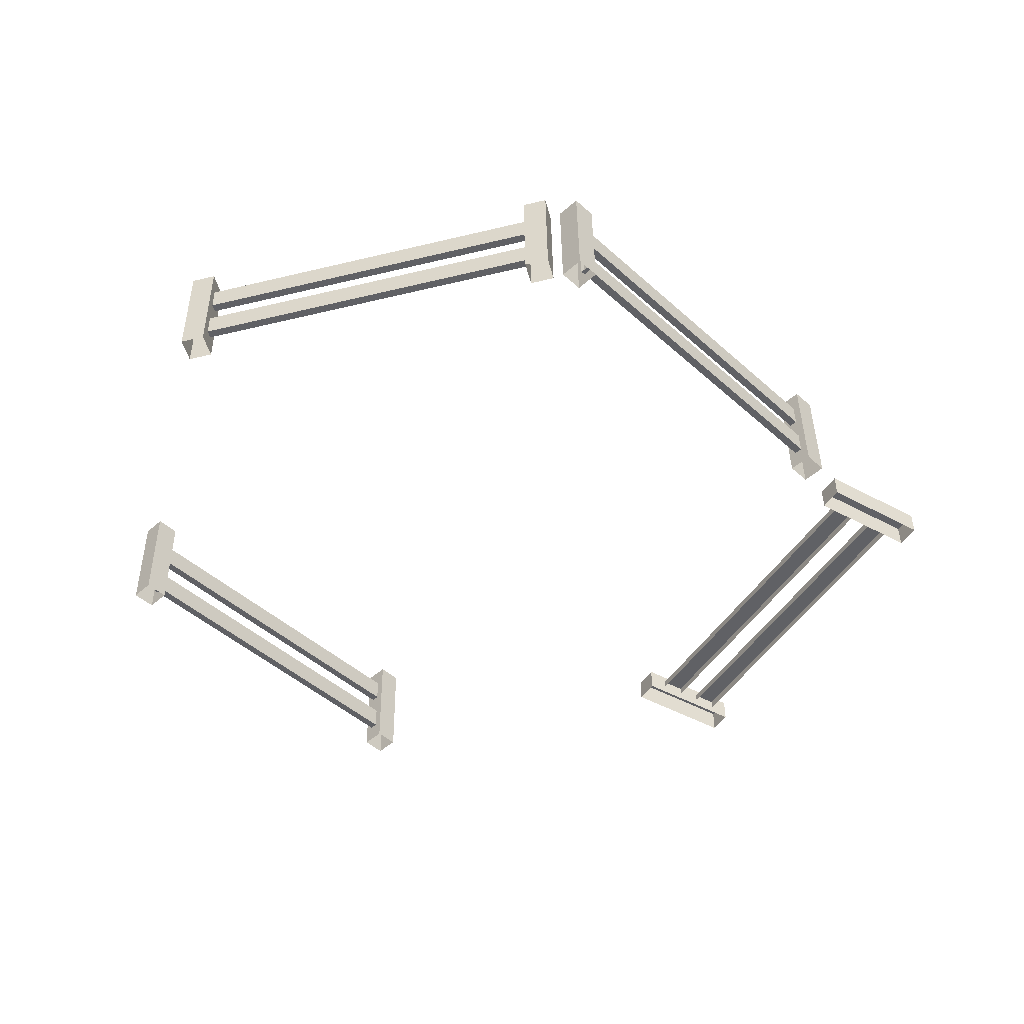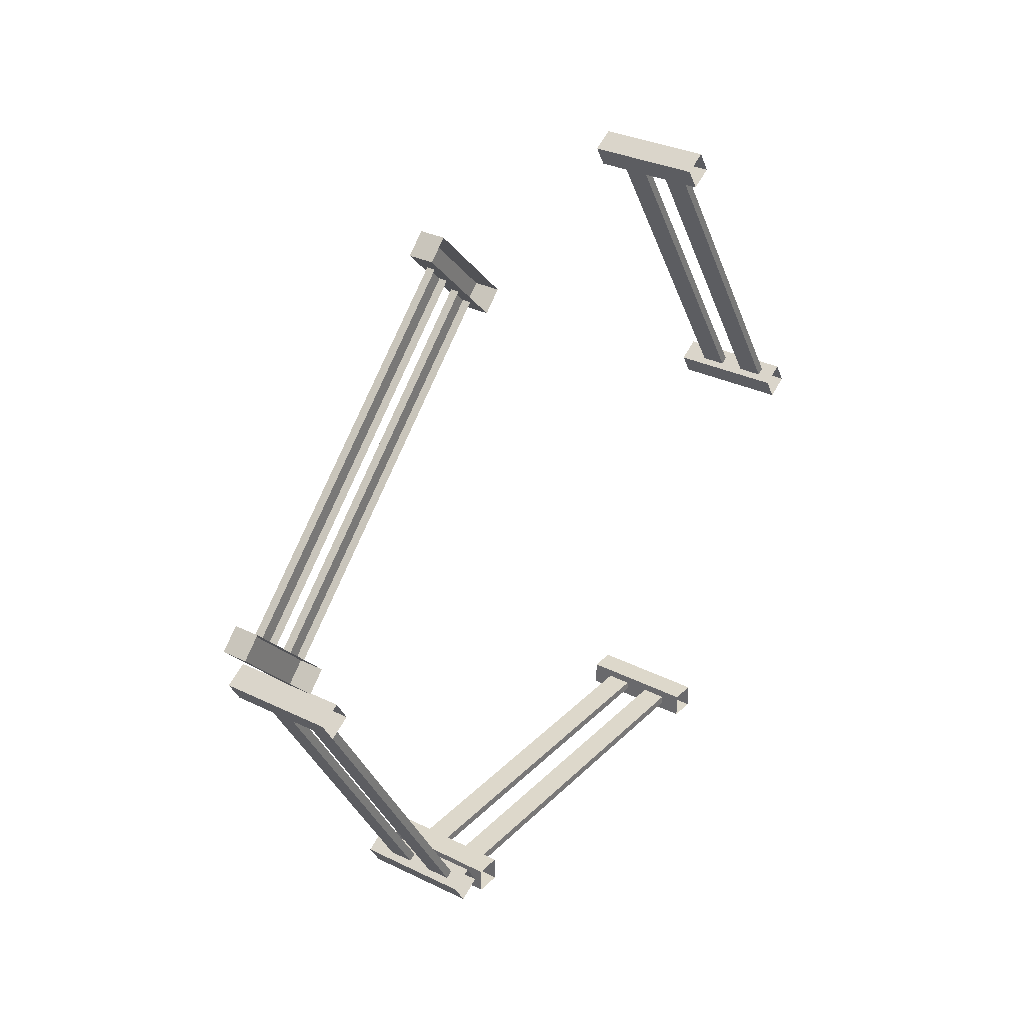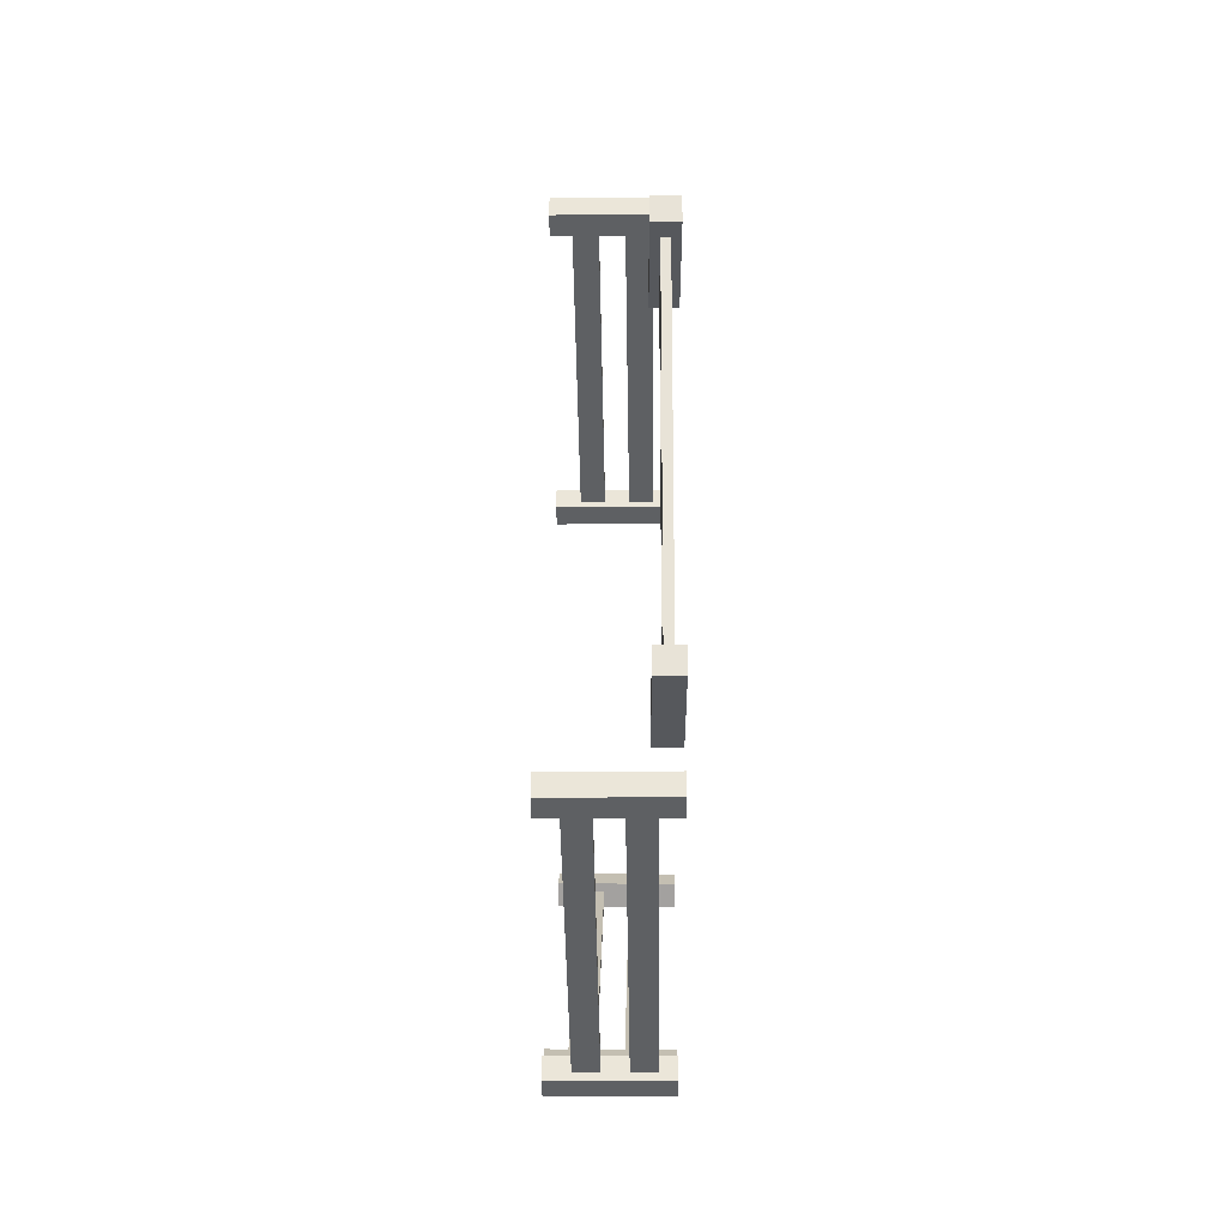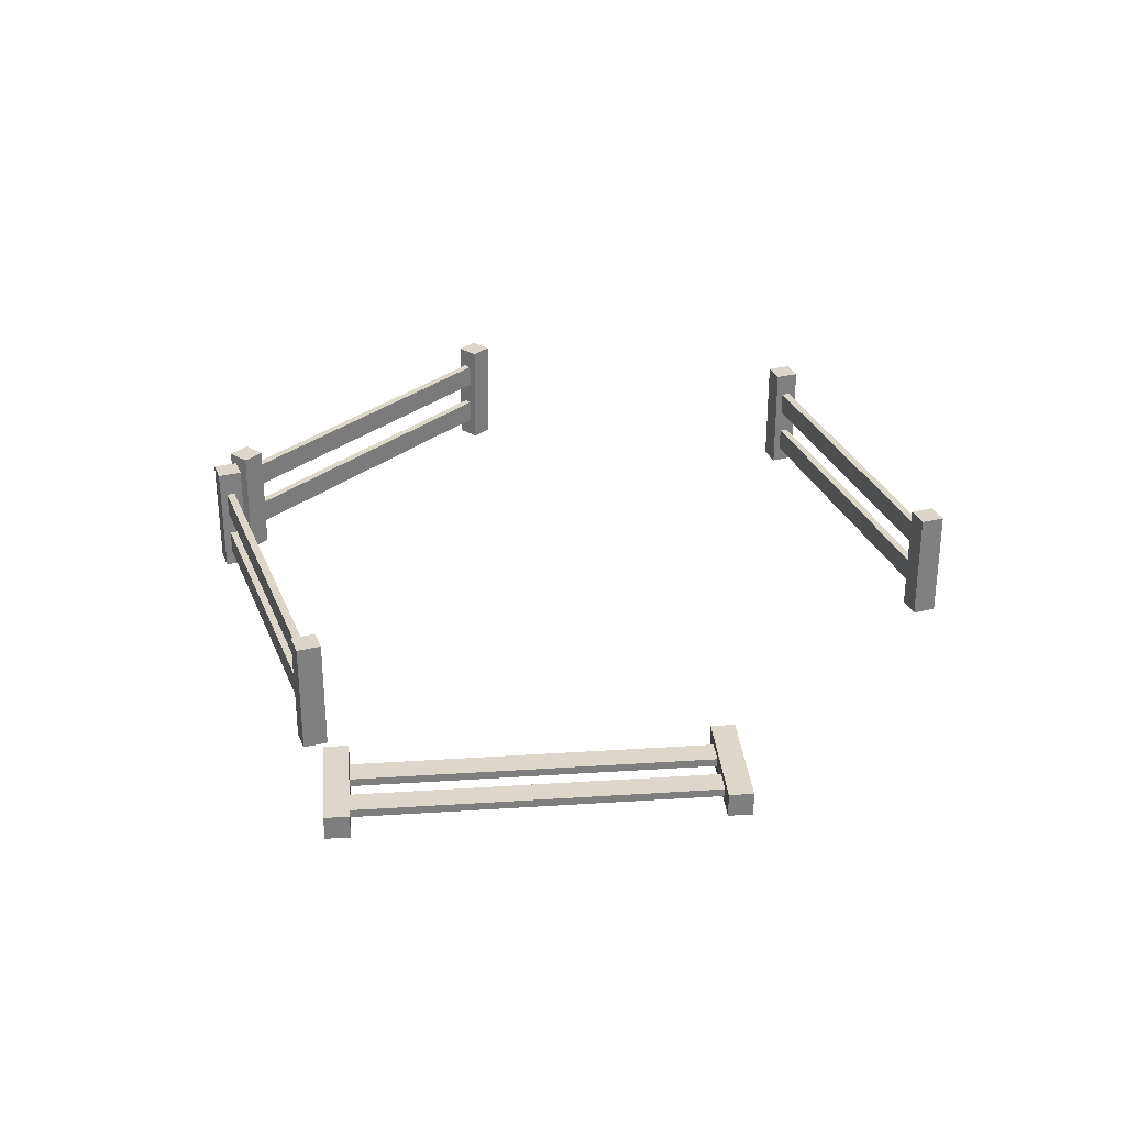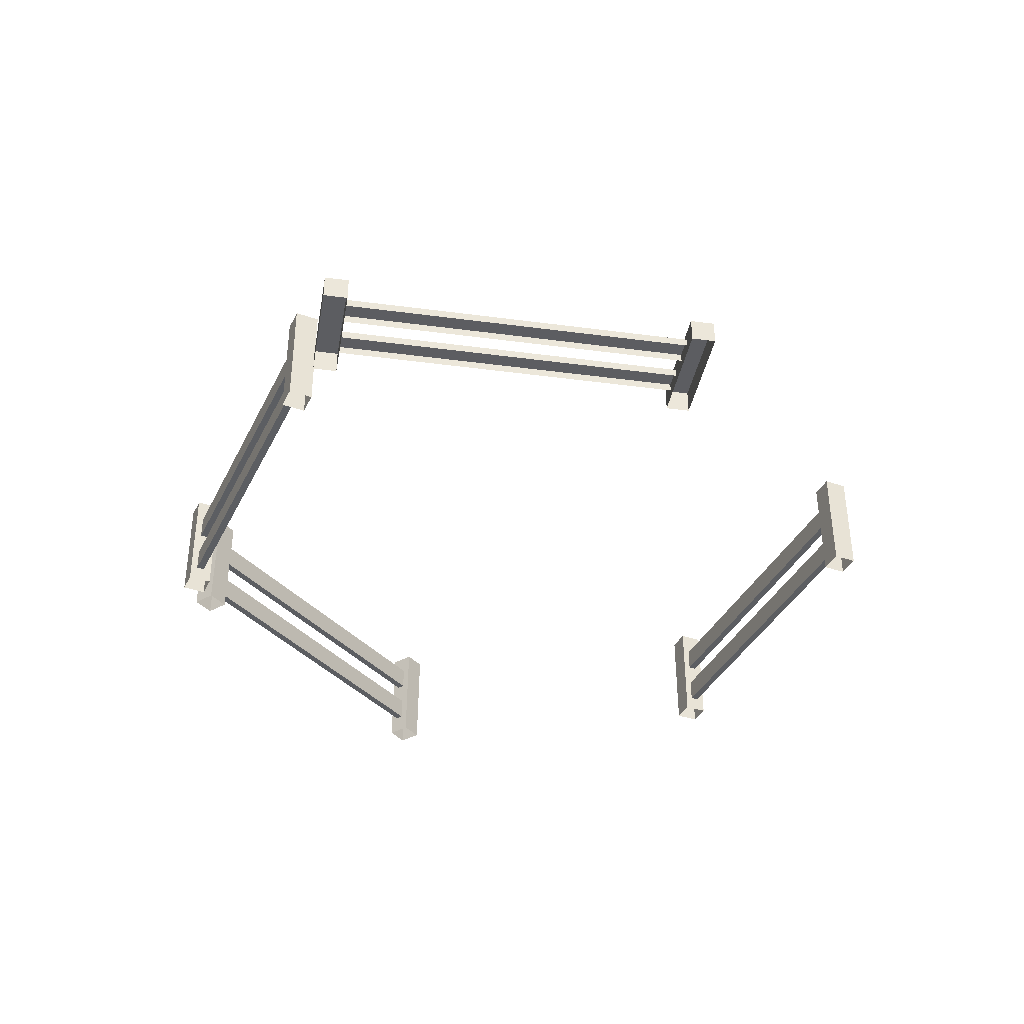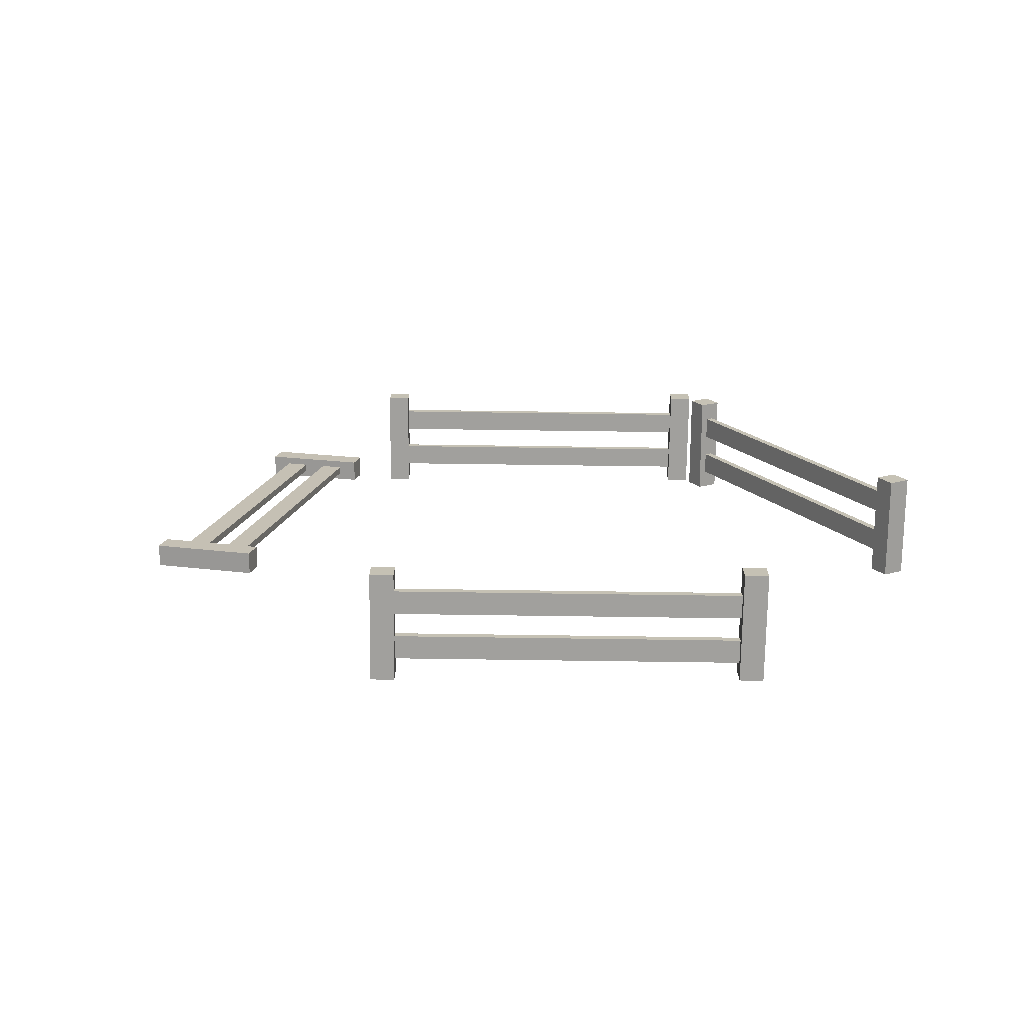
<metadata>
{"format":"obj","ext":"obj","renderer":"f3d","projection":"perspective","resolution":1024,"background":"white","views":[{"elev":-48.1,"azim":13.8,"up":"+Z"},{"elev":30.7,"azim":125.5,"up":"+Y"},{"elev":16.7,"azim":90.2,"up":"+Y"},{"elev":30.8,"azim":129.7,"up":"+Z"},{"elev":-36.9,"azim":125.2,"up":"+Z"},{"elev":18.2,"azim":-120.6,"up":"+Z"}]}
</metadata>
<code>
g Farm_Fence_062
v 2.273 11.46 0.1849
v -4.871 18.61 -0.04472
v -4.871 18.61 0.1849
v 2.273 11.46 -0.04472
v 1.786 10.97 0.1849
v -5.846 17.63 0.1849
v -5.359 18.12 0.1849
v 1.299 10.49 0.1849
v -4.871 18.61 0.1849
v 2.761 11.95 0.1849
v 2.273 11.46 0.1849
v -4.384 19.09 0.1849
v -5.846 17.63 0.1849
v 1.299 10.49 -0.04472
v -5.846 17.63 -0.04472
v 1.299 10.49 0.1849
v -4.476 -0.7695 2.882
v -5.421 -1.007 2.872
v -5.068 -0.4156 2.88
v -4.83 -1.361 2.874
v 1.786 10.97 0.1849
v -5.359 18.12 -0.04472
v 1.786 10.97 -0.04472
v -5.359 18.12 0.1849
v 2.761 11.95 0.1849
v -4.384 19.09 -0.04472
v 2.761 11.95 -0.04472
v -4.384 19.09 0.1849
v -3.978 19.5 -0.2744
v -6.252 17.23 0.4146
v -3.978 19.5 0.4146
v -6.252 17.23 -0.2744
v -6.739 17.71 0.4146
v -6.252 17.23 -0.2744
v -6.739 17.71 -0.2744
v -6.252 17.23 0.4146
v -4.465 19.99 0.4146
v -6.739 17.71 -0.2744
v -4.465 19.99 -0.2744
v -6.739 17.71 0.4146
v -6.739 17.71 0.4146
v -3.978 19.5 0.4146
v -6.252 17.23 0.4146
v -4.465 19.99 0.4146
v -4.465 19.99 -0.2744
v -3.978 19.5 0.4146
v -4.465 19.99 0.4146
v -3.978 19.5 -0.2744
v -4.476 -0.7695 2.882
v -4.803 -1.332 -0.3411
v -4.83 -1.361 2.874
v -4.449 -0.741 -0.3328
v 3.167 12.35 0.4146
v 1.38 9.593 0.4146
v 0.8932 10.08 0.4146
v 3.654 11.87 0.4146
v -4.476 -0.7695 2.882
v -5.04 -0.3871 -0.3347
v -4.449 -0.741 -0.3328
v -5.068 -0.4156 2.88
v -5.394 -0.9782 -0.3429
v -4.83 -1.361 2.874
v -4.803 -1.332 -0.3411
v -5.421 -1.007 2.872
v 3.654 11.87 -0.2744
v 1.38 9.593 0.4146
v 3.654 11.87 0.4146
v 1.38 9.593 -0.2744
v 0.8932 10.08 0.4146
v 1.38 9.593 -0.2744
v 0.8932 10.08 -0.2744
v 1.38 9.593 0.4146
v 3.167 12.35 0.4146
v 0.8932 10.08 -0.2744
v 3.167 12.35 -0.2744
v 0.8932 10.08 0.4146
v 3.167 12.35 -0.2744
v 3.654 11.87 0.4146
v 3.167 12.35 0.4146
v 3.654 11.87 -0.2744
v -4.914 -0.6485 2.177
v 0.2813 8.027 1.61
v 0.2755 8.021 2.298
v -4.908 -0.6423 1.489
v 0.293 8.039 0.2318
v -4.902 -0.6362 0.7997
v -4.896 -0.6301 0.1108
v 0.2871 8.033 0.9206
v 0.49 7.921 0.2324
v -4.705 -0.7542 0.8003
v 0.4842 7.915 0.9213
v -4.699 -0.7481 0.1114
v 0.4725 7.903 2.299
v -4.914 -0.6485 2.177
v 0.2755 8.021 2.298
v -4.717 -0.7664 2.178
v -4.705 -0.7542 0.8003
v 0.2871 8.033 0.9206
v 0.4842 7.915 0.9213
v -4.902 -0.6362 0.7997
v 0.293 8.039 0.2318
v -4.699 -0.7481 0.1114
v 0.49 7.921 0.2324
v -4.896 -0.6301 0.1108
v -4.717 -0.7664 2.178
v 0.4783 7.909 1.61
v -4.711 -0.7603 1.489
v 0.4725 7.903 2.299
v 1.019 8.371 2.882
v 0.07359 8.134 2.872
v 0.4274 8.725 2.88
v 0.6647 7.78 2.874
v -4.711 -0.7603 1.489
v 0.2813 8.027 1.61
v -4.908 -0.6423 1.489
v 0.4783 7.909 1.61
v 1.019 8.371 2.882
v 0.6919 7.808 -0.3411
v 0.6647 7.78 2.874
v 1.046 8.399 -0.3328
v 1.019 8.371 2.882
v 0.4547 8.753 -0.3347
v 1.046 8.399 -0.3328
v 0.4274 8.725 2.88
v 0.1008 8.162 -0.3429
v 0.6647 7.78 2.874
v 0.6919 7.808 -0.3411
v 0.07359 8.134 2.872
v -17.23 -1.413 2.745
v -16.53 -0.7346 2.751
v -16.54 -1.423 2.753
v -17.22 -0.7237 2.743
v -16.52 -0.9659 2.177
v -6.413 -1.127 1.61
v -6.421 -1.125 2.298
v -16.52 -0.9679 1.489
v -6.397 -1.131 0.2318
v -16.51 -0.9699 0.7997
v -16.5 -0.9719 0.1108
v -6.405 -1.129 0.9206
v -6.4 -1.361 0.2324
v -16.51 -1.199 0.8003
v -6.409 -1.359 0.9213
v -16.5 -1.201 0.1114
v -6.425 -1.355 2.299
v -16.52 -0.9659 2.177
v -6.421 -1.125 2.298
v -16.53 -1.195 2.178
v -16.51 -1.199 0.8003
v -6.405 -1.129 0.9206
v -6.409 -1.359 0.9213
v -16.51 -0.9699 0.7997
v -6.397 -1.131 0.2318
v -16.5 -1.201 0.1114
v -6.4 -1.361 0.2324
v -16.5 -0.9719 0.1108
v -16.53 -1.195 2.178
v -6.417 -1.357 1.61
v -16.52 -1.197 1.489
v -6.425 -1.355 2.299
v -5.747 -1.594 2.882
v -6.425 -0.894 2.872
v -5.736 -0.9049 2.88
v -6.436 -1.583 2.874
v -17.23 -1.413 2.745
v -16.5 -1.433 -0.462
v -17.19 -1.422 -0.4703
v -16.54 -1.423 2.753
v -16.52 -1.197 1.489
v -6.413 -1.127 1.61
v -16.52 -0.9679 1.489
v -6.417 -1.357 1.61
v -5.747 -1.594 2.882
v -6.397 -1.592 -0.341
v -6.436 -1.583 2.874
v -5.708 -1.603 -0.3328
v -17.23 -1.413 2.745
v -17.18 -0.7331 -0.4721
v -17.22 -0.7237 2.743
v -17.19 -1.422 -0.4703
v -5.747 -1.594 2.882
v -5.697 -0.9142 -0.3347
v -5.708 -1.603 -0.3328
v -5.736 -0.9049 2.88
v -6.386 -0.9034 -0.3429
v -6.436 -1.583 2.874
v -6.397 -1.592 -0.341
v -6.425 -0.894 2.872
v -16.5 -1.433 -0.462
v -16.53 -0.7346 2.751
v -16.49 -0.7439 -0.4639
v -16.54 -1.423 2.753
v 0.4274 8.725 2.88
v 0.07359 8.134 2.872
v 0.1008 8.162 -0.3429
v 0.4547 8.753 -0.3347
v -5.068 -0.4156 2.88
v -5.421 -1.007 2.872
v -5.394 -0.9782 -0.3429
v -5.04 -0.3871 -0.3347
v -5.736 -0.9049 2.88
v -6.425 -0.894 2.872
v -6.386 -0.9034 -0.3429
v -5.697 -0.9142 -0.3347
v -17.22 -0.7237 2.743
v -17.18 -0.7331 -0.4721
v -16.49 -0.7439 -0.4639
v -16.53 -0.7346 2.751
v -21.61 8.698 2.882
v -22.55 8.461 2.872
v -22.2 9.052 2.88
v -21.96 8.107 2.874
v -21.61 8.698 2.882
v -21.94 8.136 -0.3411
v -21.96 8.107 2.874
v -21.58 8.727 -0.3328
v -21.61 8.698 2.882
v -22.17 9.081 -0.3347
v -21.58 8.727 -0.3328
v -22.2 9.052 2.88
v -22.53 8.49 -0.3429
v -21.96 8.107 2.874
v -21.94 8.136 -0.3411
v -22.55 8.461 2.872
v -22.05 8.819 2.177
v -16.85 17.49 1.61
v -16.86 17.49 2.298
v -22.04 8.825 1.489
v -16.84 17.51 0.2318
v -22.03 8.832 0.7997
v -22.03 8.838 0.1108
v -16.85 17.5 0.9206
v -16.64 17.39 0.2324
v -21.84 8.714 0.8003
v -16.65 17.38 0.9213
v -21.83 8.72 0.1114
v -16.66 17.37 2.299
v -22.05 8.819 2.177
v -16.86 17.49 2.298
v -21.85 8.701 2.178
v -21.84 8.714 0.8003
v -16.85 17.5 0.9206
v -16.65 17.38 0.9213
v -22.03 8.832 0.7997
v -16.84 17.51 0.2318
v -21.83 8.72 0.1114
v -16.64 17.39 0.2324
v -22.03 8.838 0.1108
v -21.85 8.701 2.178
v -16.65 17.38 1.61
v -21.84 8.707 1.489
v -16.66 17.37 2.299
v -16.11 17.84 2.882
v -17.06 17.6 2.872
v -16.71 18.19 2.88
v -16.47 17.25 2.874
v -21.84 8.707 1.489
v -16.85 17.49 1.61
v -22.04 8.825 1.489
v -16.65 17.38 1.61
v -16.11 17.84 2.882
v -16.44 17.28 -0.3411
v -16.47 17.25 2.874
v -16.09 17.87 -0.3328
v -16.11 17.84 2.882
v -16.68 18.22 -0.3347
v -16.09 17.87 -0.3328
v -16.71 18.19 2.88
v -17.03 17.63 -0.3429
v -16.47 17.25 2.874
v -16.44 17.28 -0.3411
v -17.06 17.6 2.872
v -16.71 18.19 2.88
v -17.06 17.6 2.872
v -17.03 17.63 -0.3429
v -16.68 18.22 -0.3347
v -22.2 9.052 2.88
v -22.55 8.461 2.872
v -22.53 8.49 -0.3429
v -22.17 9.081 -0.3347
g Farm_Fence_062_0
f 3 2 1
f 4 1 2
f 7 6 5
f 8 5 6
f 11 10 9
f 12 9 10
f 15 14 13
f 16 13 14
f 19 18 17
f 20 17 18
f 23 22 21
f 24 21 22
f 27 26 25
f 28 25 26
f 31 30 29
f 32 29 30
f 35 34 33
f 36 33 34
f 39 38 37
f 40 37 38
f 43 42 41
f 44 41 42
f 47 46 45
f 48 45 46
f 51 50 49
f 52 49 50
f 55 54 53
f 56 53 54
f 59 58 57
f 60 57 58
f 63 62 61
f 64 61 62
f 67 66 65
f 68 65 66
f 71 70 69
f 72 69 70
f 75 74 73
f 76 73 74
f 79 78 77
f 80 77 78
f 83 82 81
f 84 81 82
f 87 86 85
f 88 85 86
f 91 90 89
f 92 89 90
f 95 94 93
f 96 93 94
f 99 98 97
f 100 97 98
f 103 102 101
f 104 101 102
f 107 106 105
f 108 105 106
f 111 110 109
f 112 109 110
f 115 114 113
f 116 113 114
f 119 118 117
f 120 117 118
f 123 122 121
f 124 121 122
f 127 126 125
f 128 125 126
f 131 130 129
f 132 129 130
f 135 134 133
f 136 133 134
f 139 138 137
f 140 137 138
f 143 142 141
f 144 141 142
f 147 146 145
f 148 145 146
f 151 150 149
f 152 149 150
f 155 154 153
f 156 153 154
f 159 158 157
f 160 157 158
f 163 162 161
f 164 161 162
f 167 166 165
f 168 165 166
f 171 170 169
f 172 169 170
f 175 174 173
f 176 173 174
f 179 178 177
f 180 177 178
f 183 182 181
f 184 181 182
f 187 186 185
f 188 185 186
f 191 190 189
f 192 189 190
f 195 194 193
f 193 196 195
f 199 198 197
f 197 200 199
f 203 202 201
f 201 204 203
f 207 206 205
f 205 208 207
f 211 210 209
f 212 209 210
f 215 214 213
f 216 213 214
f 219 218 217
f 220 217 218
f 223 222 221
f 224 221 222
f 227 226 225
f 228 225 226
f 231 230 229
f 232 229 230
f 235 234 233
f 236 233 234
f 239 238 237
f 240 237 238
f 243 242 241
f 244 241 242
f 247 246 245
f 248 245 246
f 251 250 249
f 252 249 250
f 255 254 253
f 256 253 254
f 259 258 257
f 260 257 258
f 263 262 261
f 264 261 262
f 267 266 265
f 268 265 266
f 271 270 269
f 272 269 270
f 275 274 273
f 273 276 275
f 279 278 277
f 277 280 279

</code>
